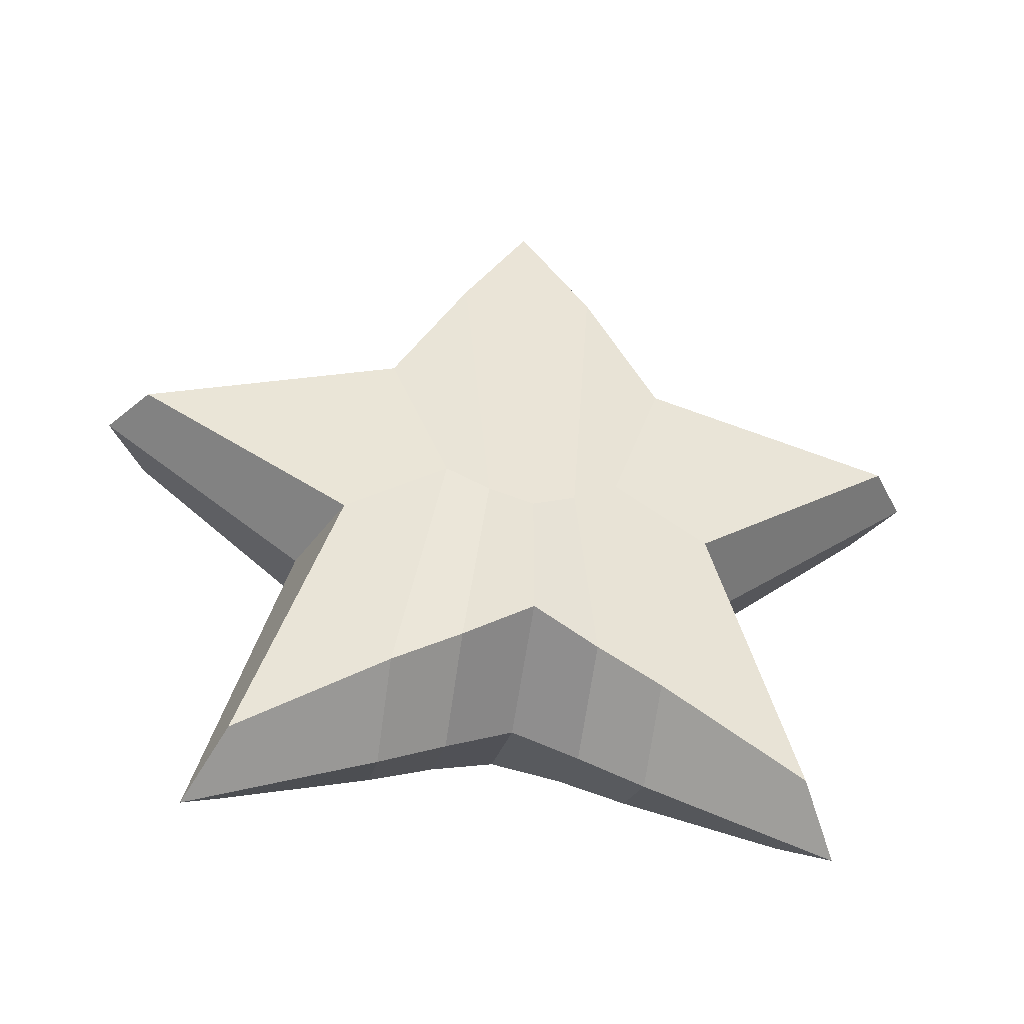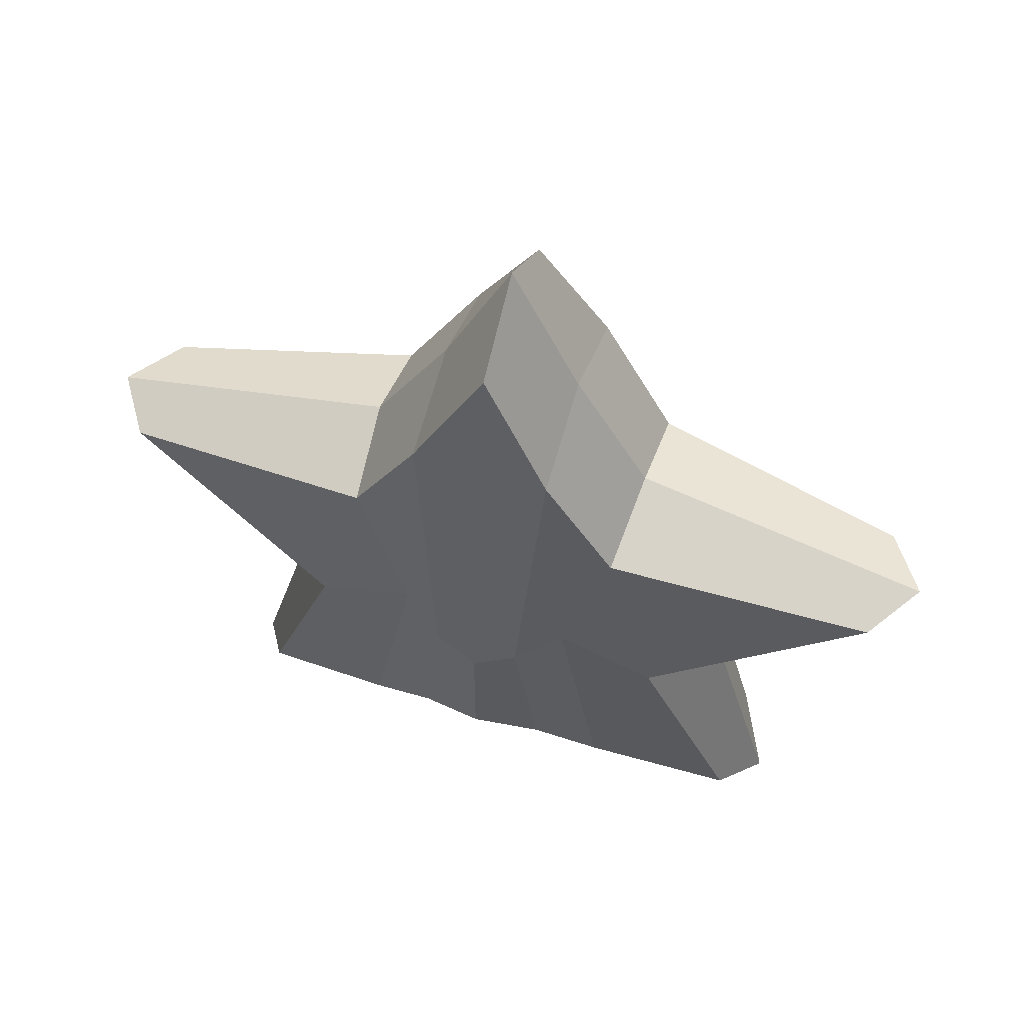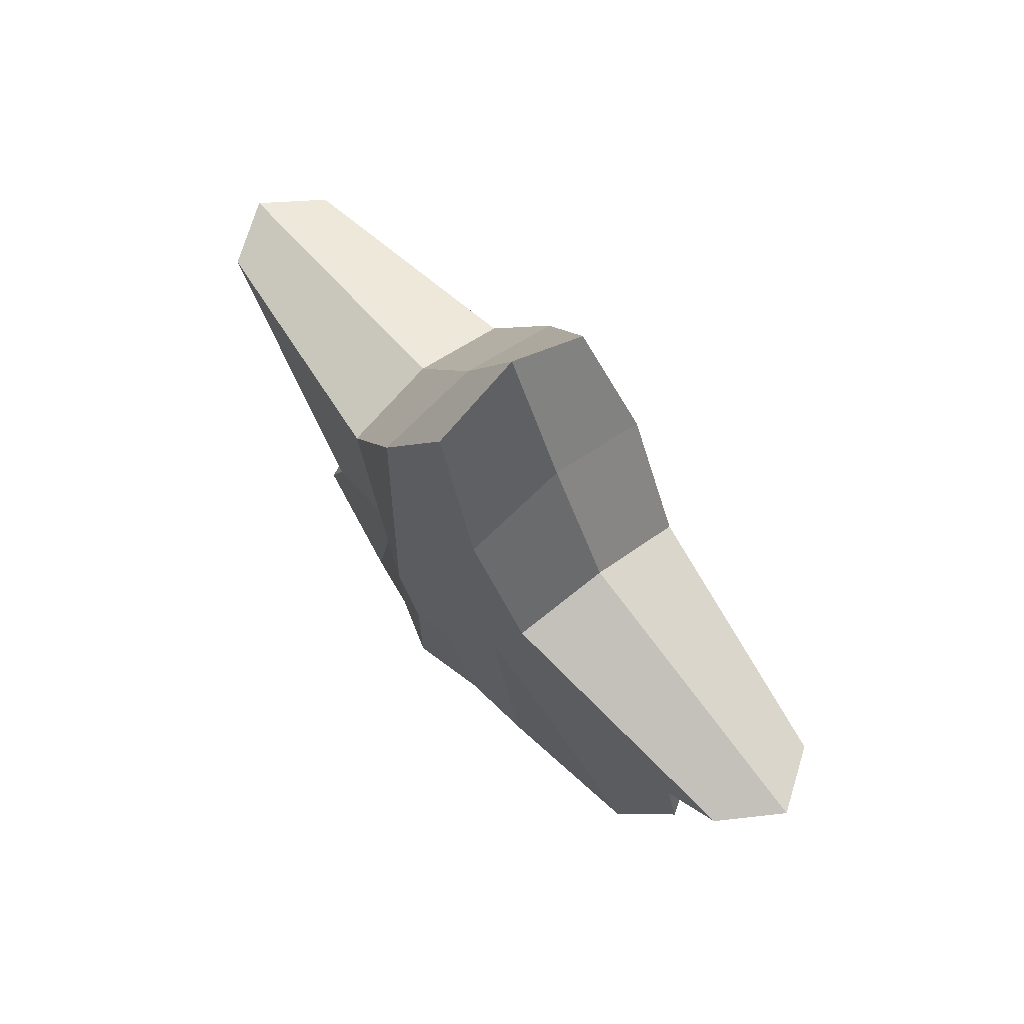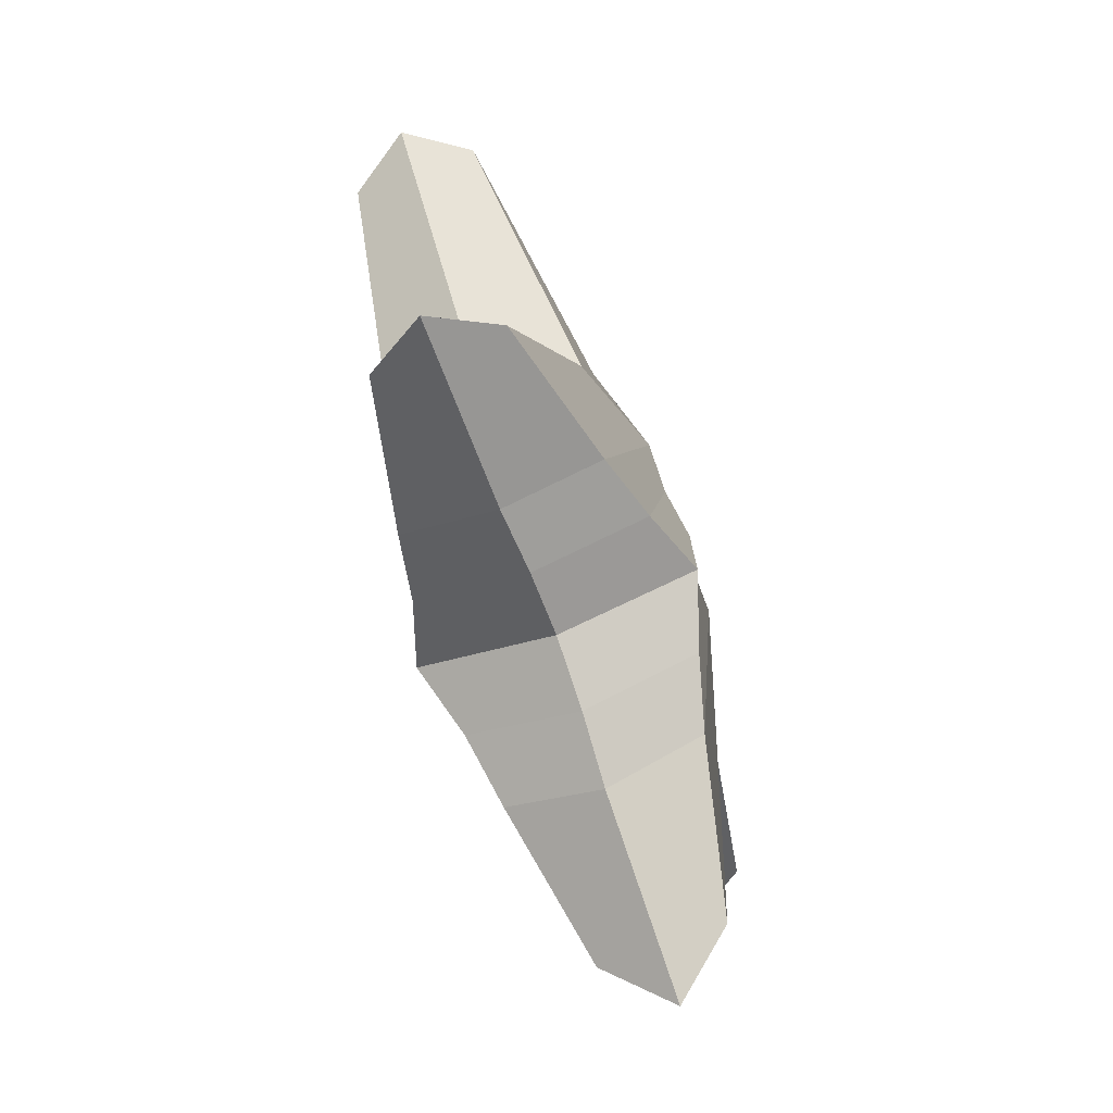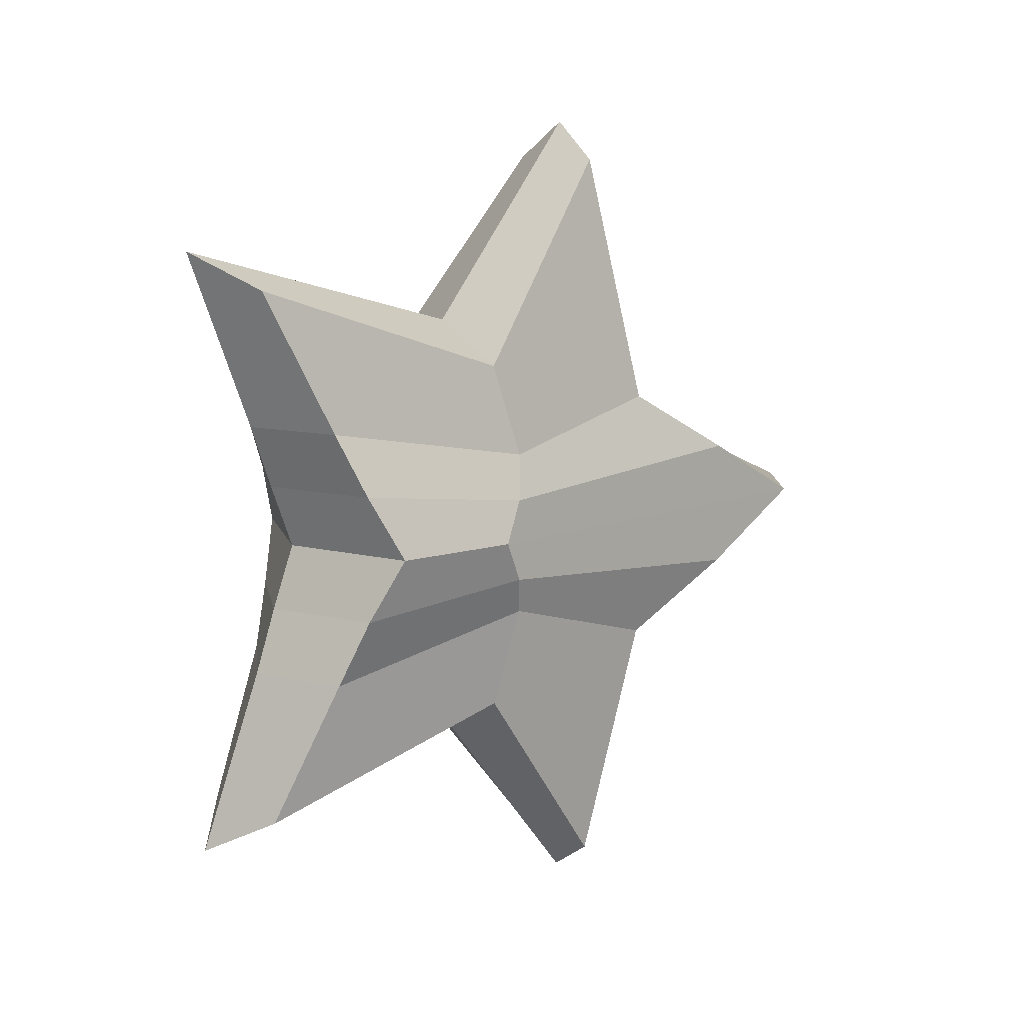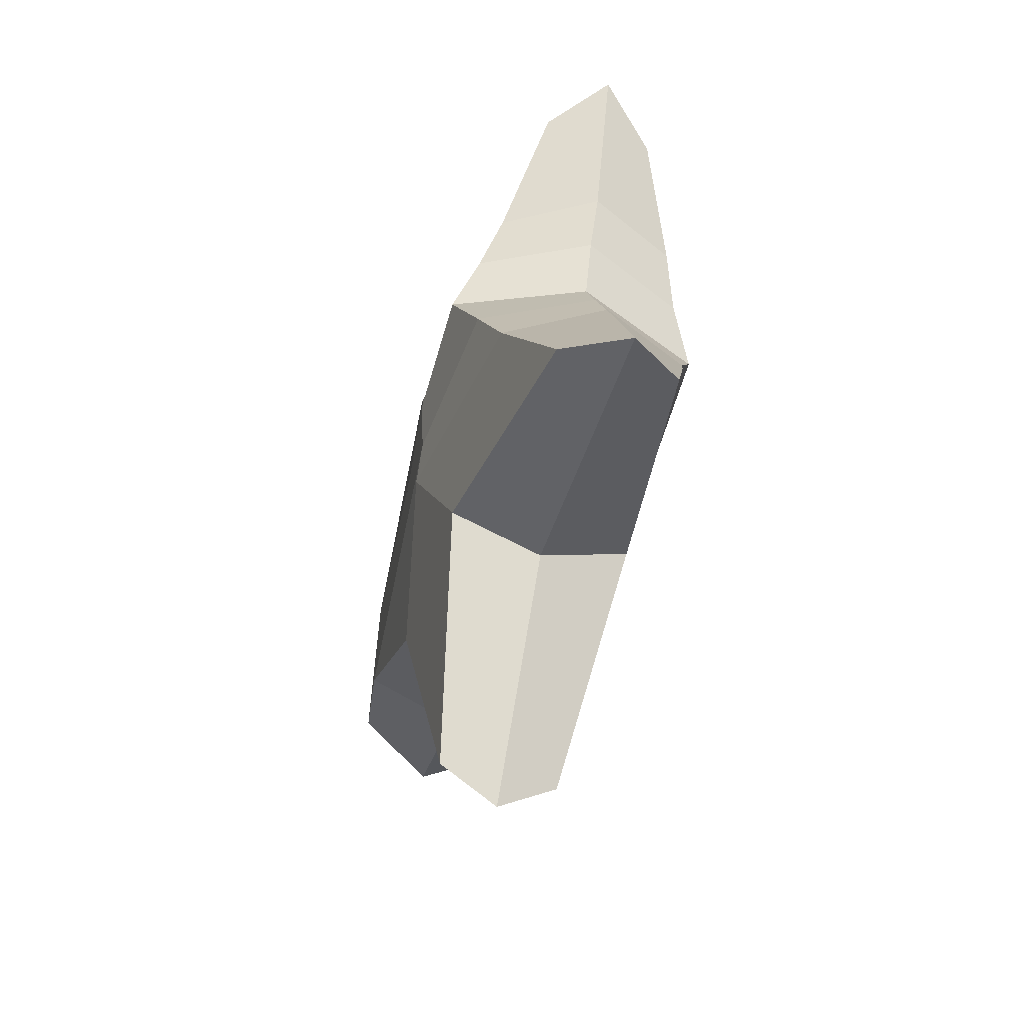
<metadata>
{"format":"obj","ext":"obj","renderer":"f3d","projection":"perspective","resolution":1024,"background":"white","views":[{"elev":-41.5,"azim":-99.2,"up":"+Y"},{"elev":57.2,"azim":108.0,"up":"+Y"},{"elev":70.5,"azim":140.9,"up":"+Y"},{"elev":-76.4,"azim":-160.1,"up":"+Y"},{"elev":11.6,"azim":53.1,"up":"+Z"},{"elev":-57.3,"azim":-15.8,"up":"+Z"}]}
</metadata>
<code>
o Cube
v 0.2109 0.002609 0
v 0.1496 0.01647 0.3141
v 0.09184 0.2806 0.6721
v 0.09184 -0.4228 0.4696
v -0.2405 0.002609 0
v -0.1698 0.01647 0.3141
v -0.112 0.2806 0.6721
v -0.112 -0.4228 0.4696
v -0.2405 -0.2199 0
v 0.1298 0.7668 0
v -0.1595 0.7588 0
v 0.2109 -0.2199 0
v -0.1698 -0.3014 0.2226
v -0.2269 0.07447 0.1471
v 0.1496 0.3582 0.2294
v 0.1496 0.07447 0.1471
v -0.1698 0.3582 0.2414
v 0.1496 -0.32 0.2226
v -0.2269 0.03854 0.07357
v -0.1885 0.5617 0.1147
v 0.1723 -0.2699 0.1113
v -0.2019 -0.2606 0.1113
v 0.1589 0.5579 0.1147
v 0.1972 0.03854 0.07357
v -0.01006 0.2896 0.7396
v -0.01211 -0.5068 0.5325
v -0.01006 0.01647 0.3837
v -0.01482 -0.3113 0
v -0.01482 0.8684 0
v -0.01006 -0.3926 0.2226
v -0.01006 0.4111 0.2414
v -0.01482 0.6227 0.1147
v -0.01482 -0.3521 0.1113
v 0.1496 0.01647 -0.3141
v 0.09184 0.2806 -0.6721
v 0.09184 -0.4228 -0.4696
v -0.1698 0.01647 -0.3141
v -0.112 0.2806 -0.6721
v -0.112 -0.4228 -0.4696
v -0.1698 -0.3014 -0.2226
v -0.2269 0.07447 -0.1471
v 0.1496 0.3582 -0.2294
v 0.1496 0.07447 -0.1471
v -0.1698 0.3582 -0.2414
v 0.1496 -0.32 -0.2226
v -0.2269 0.03854 -0.07357
v -0.1885 0.5617 -0.1147
v 0.1723 -0.2699 -0.1113
v -0.2019 -0.2606 -0.1113
v 0.1589 0.5579 -0.1147
v 0.1972 0.03854 -0.07357
v -0.01006 0.2896 -0.7396
v -0.01211 -0.5068 -0.5325
v -0.01006 0.01647 -0.3837
v -0.01006 -0.3926 -0.2226
v -0.01006 0.4111 -0.2414
v -0.01482 0.6227 -0.1147
v -0.01482 -0.3521 -0.1113
f 31 17 7 25
f 27 25 7 6
f 30 18 4 26
f 16 15 3 2
f 18 16 2 4
f 22 19 5 9
f 19 20 11 5
f 26 27 6 8
f 6 7 17 14
f 8 6 14 13
f 21 24 16 18
f 24 23 15 16
f 33 21 18 30
f 32 20 17 31
f 29 11 20 32
f 28 12 21 33
f 1 10 23 24
f 12 1 24 21
f 14 17 20 19
f 13 14 19 22
f 9 28 33 22
f 10 29 32 23
f 23 32 31 15
f 22 33 30 13
f 4 2 27 26
f 13 30 26 8
f 2 3 25 27
f 15 31 25 3
f 56 52 38 44
f 54 37 38 52
f 55 53 36 45
f 43 34 35 42
f 45 36 34 43
f 49 9 5 46
f 46 5 11 47
f 53 39 37 54
f 37 41 44 38
f 39 40 41 37
f 48 45 43 51
f 51 43 42 50
f 58 55 45 48
f 57 56 44 47
f 29 57 47 11
f 28 58 48 12
f 1 51 50 10
f 12 48 51 1
f 41 46 47 44
f 40 49 46 41
f 9 49 58 28
f 10 50 57 29
f 50 42 56 57
f 49 40 55 58
f 36 53 54 34
f 40 39 53 55
f 34 54 52 35
f 42 35 52 56

</code>
